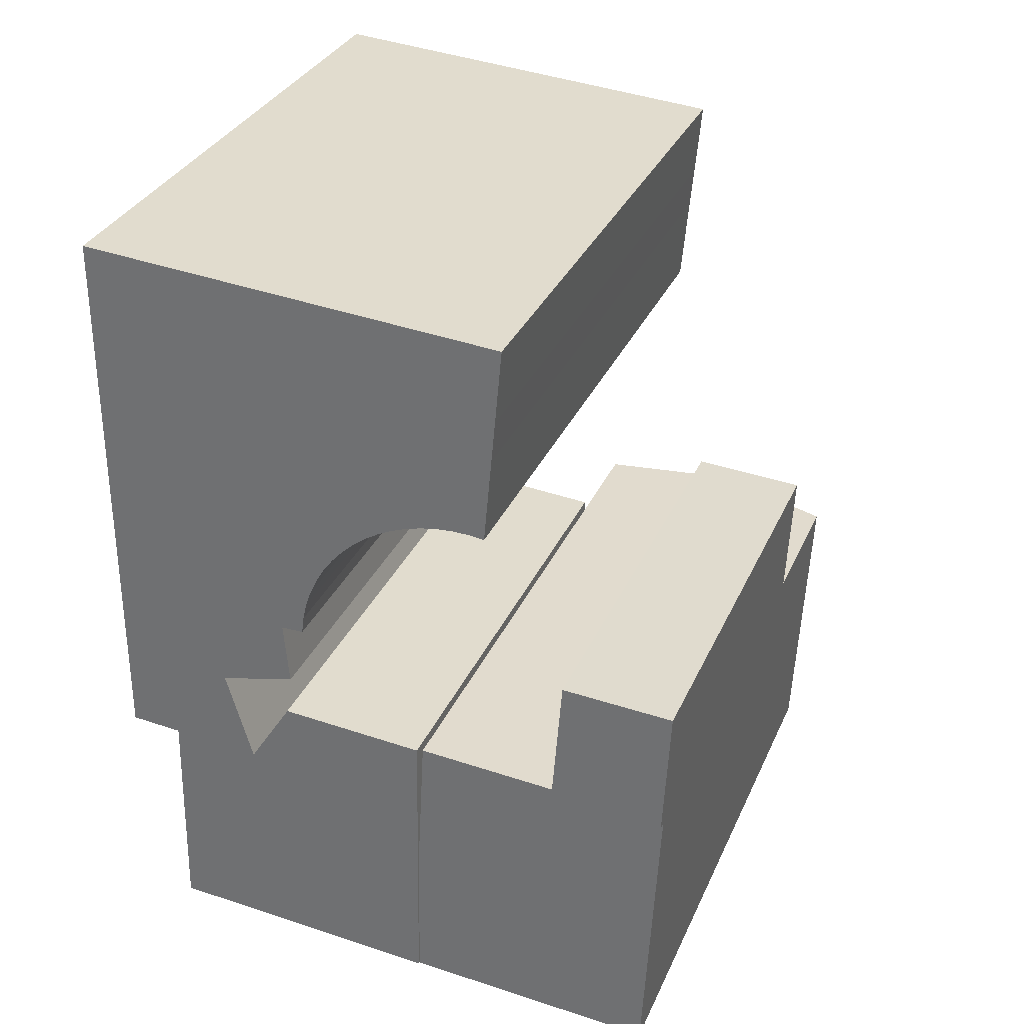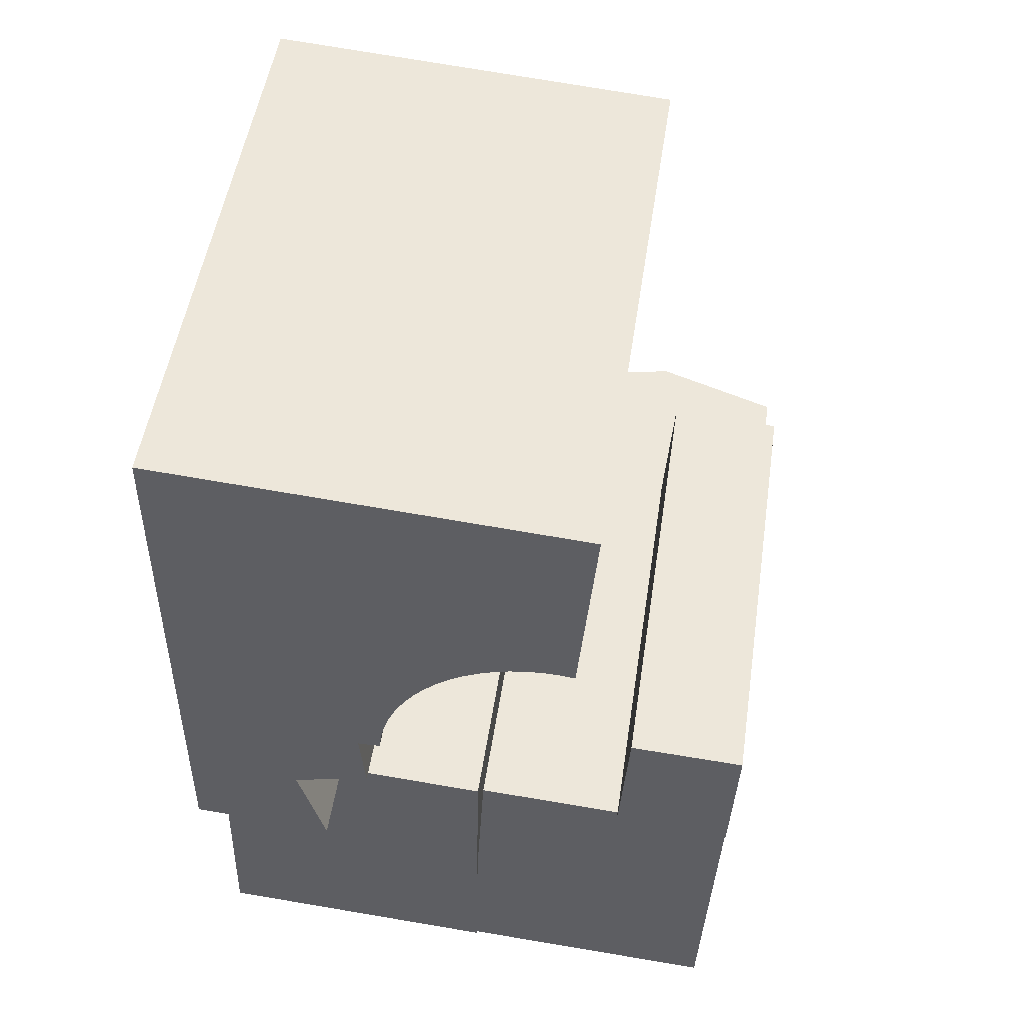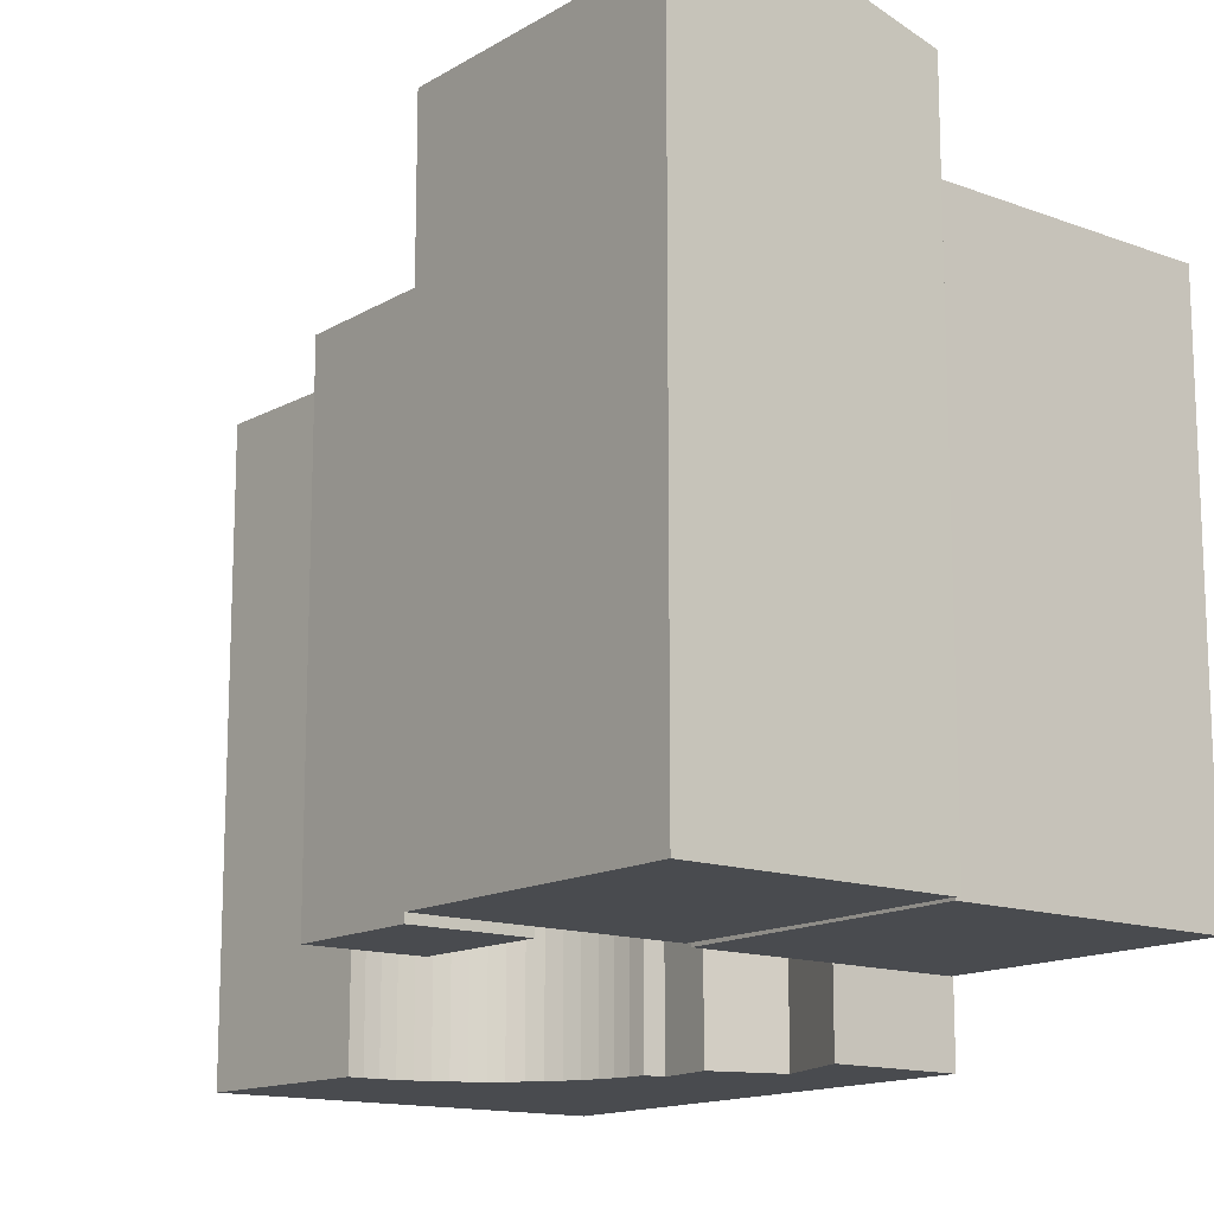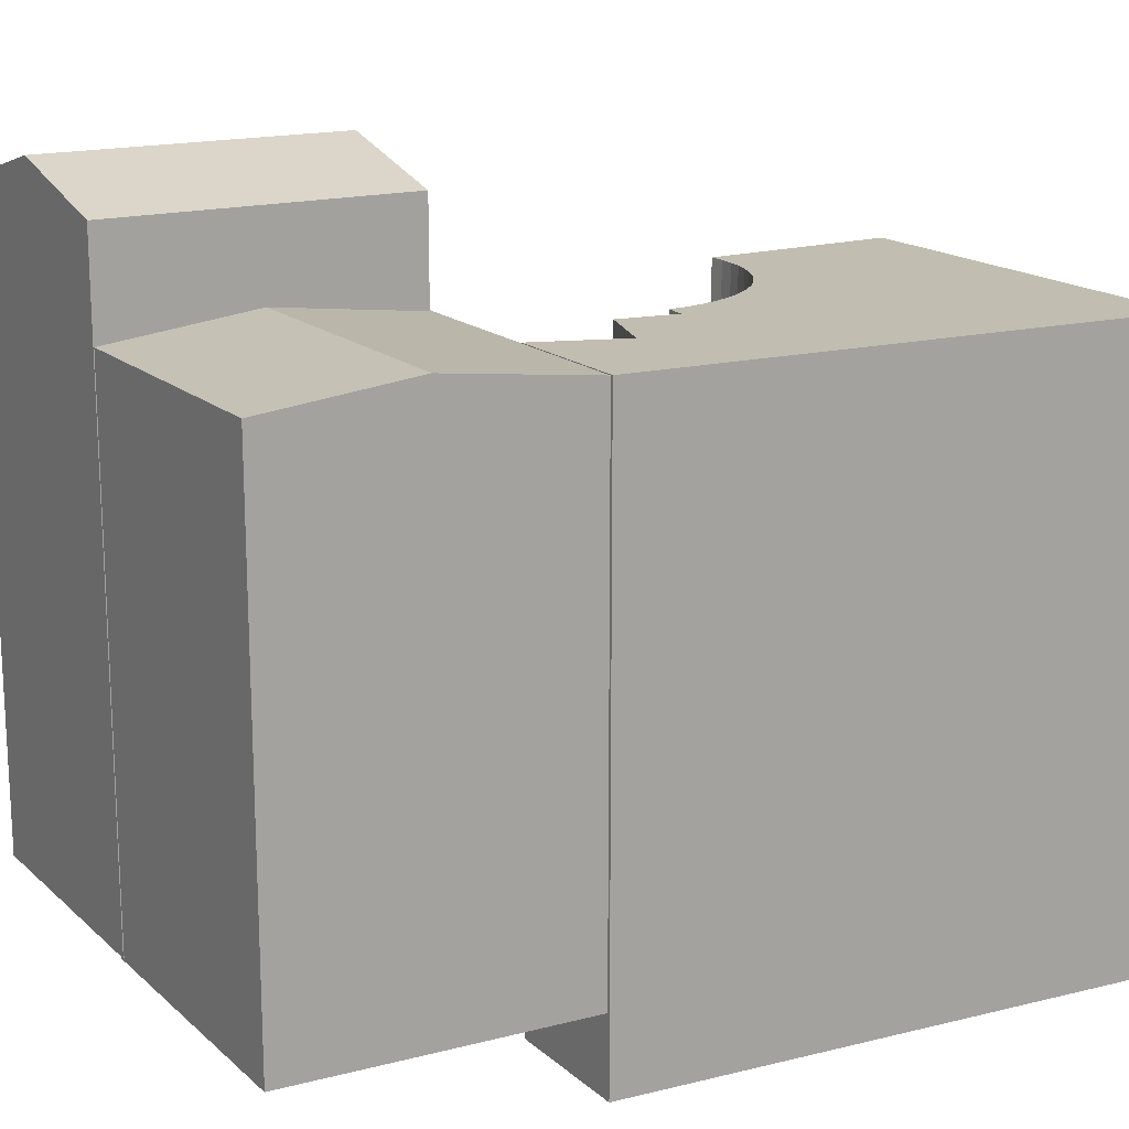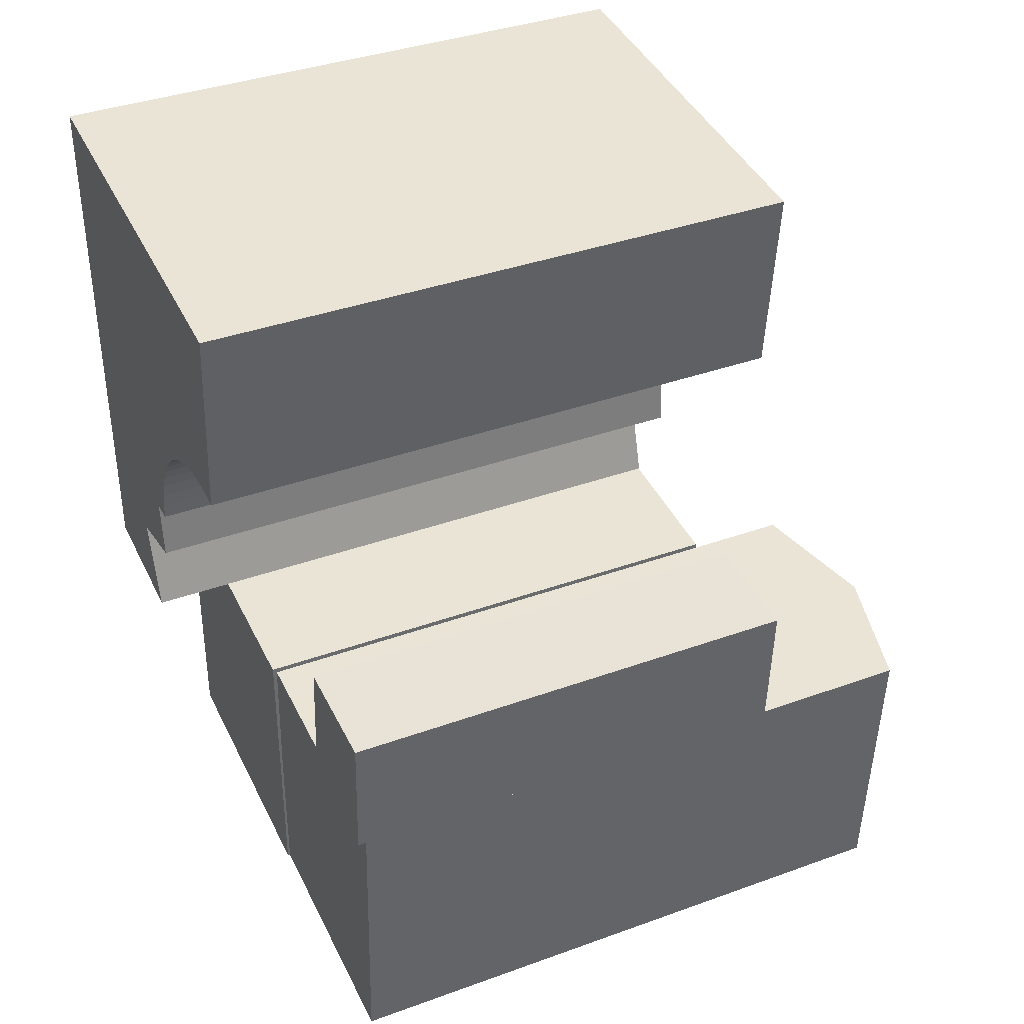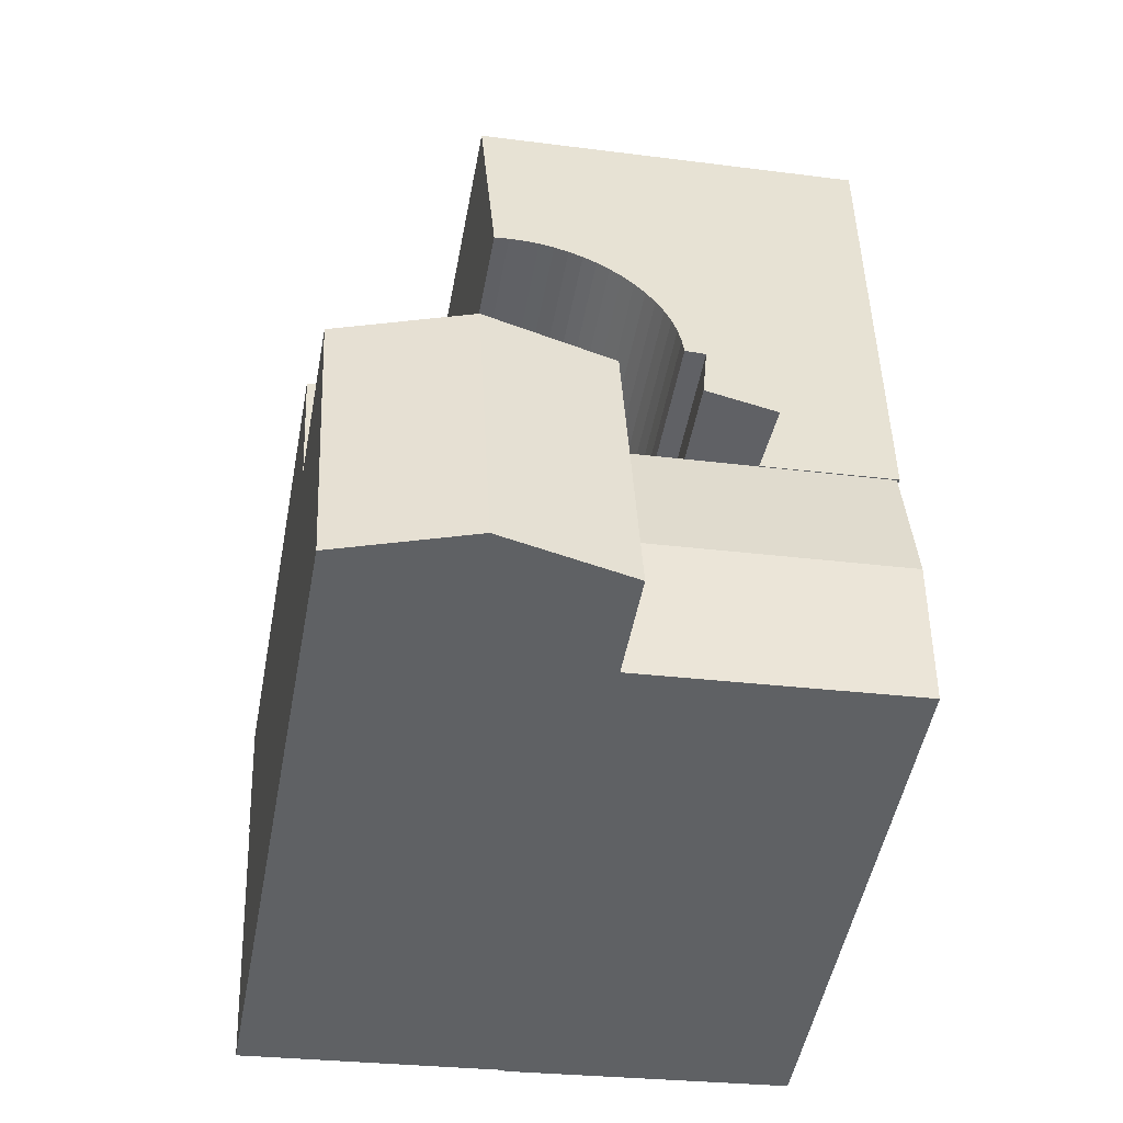
<metadata>
{"format":"obj","ext":"obj","renderer":"f3d","projection":"perspective","resolution":1024,"background":"white","views":[{"elev":31.6,"azim":20.8,"up":"+Z"},{"elev":49.2,"azim":8.3,"up":"+Z"},{"elev":-14.0,"azim":145.1,"up":"+Y"},{"elev":16.7,"azim":-116.5,"up":"+Y"},{"elev":37.7,"azim":65.2,"up":"+Z"},{"elev":-50.0,"azim":169.4,"up":"+Z"}]}
</metadata>
<code>
v  -0.07401 2.396e-15 -39.14
v  13.34 1.606e-15 -26.23
v  0.1579 1.542e-15 -25.18
v  13.11 2.461e-15 -40.19
v  12.85 0.12 -40.2
v  25.87 0.12 -27.18
v  13.6 0.12 -26.24
v  25.13 0.12 -41.15
v  20.4 -0.28 -26.76
v  26.21 -0.28 -20.8
v  20.88 -0.28 -20.44
v  26.17 -0.28 -21.57
v  25.93 -0.28 -26.13
v  25.87 -0.28 -27.18
v  0.03289 -3.71 -25.16
v  2.875 -3.71 -0.2325
v  0 -3.71 -2.272e-16
v  19.25 -3.71 -1.556
v  19.04 -3.71 -3.796
v  18.94 -3.71 -4.941
v  11.66 -3.71 -12.92
v  12.24 -3.71 -12.4
v  18.77 -3.71 -6.816
v  12.83 -3.71 -11.97
v  11.13 -3.71 -13.5
v  10.67 -3.71 -14.13
v  10.27 -3.71 -14.8
v  9.947 -3.71 -15.51
v  9.694 -3.71 -16.25
v  8.403 -3.71 -17.79
v  9.517 -3.71 -17.02
v  5.184 -3.71 -21.48
v  6.411 -3.71 -25.69
v  8.658 -3.71 -20.66
v  9.418 -3.71 -17.79
v  17.68 -3.71 -10.7
v  18.41 -3.71 -10.79
v  16.95 -3.71 -10.68
v  16.23 -3.71 -10.73
v  15.51 -3.71 -10.84
v  14.8 -3.71 -11.03
v  14.11 -3.71 -11.28
v  13.46 -3.71 -11.59
v  18.77 24.85 -6.816
v  18.41 24.85 -10.79
v  17.69 24.85 -10.7
v  16.96 24.85 -10.68
v  16.23 24.85 -10.73
v  15.51 24.85 -10.85
v  14.8 24.85 -11.03
v  14.11 24.85 -11.28
v  13.46 24.85 -11.59
v  12.83 24.85 -11.97
v  12.24 24.85 -12.4
v  11.66 24.85 -12.92
v  11.14 24.85 -13.5
v  10.67 24.85 -14.13
v  10.27 24.85 -14.81
v  9.948 24.85 -15.52
v  9.694 24.85 -16.25
v  9.517 24.85 -17.02
v  9.419 24.85 -17.79
v  8.404 24.85 -17.79
v  8.659 24.85 -20.66
v  5.185 24.85 -21.48
v  6.412 24.85 -25.69
v  0.0335 24.85 -25.16
v  0.1584 24.82 -25.18
v  -0.07348 24.82 -39.14
v  0.04249 25.63 -32.16
v  13.11 24.82 -40.19
v  13.34 24.82 -26.23
v  13.23 25.63 -33.21
v  25.87 29.56 -27.18
v  13.6 29.56 -26.24
v  19.74 31.17 -26.71
v  12.86 29.56 -40.21
v  25.13 29.56 -41.15
v  18.99 31.17 -40.68
v  20.88 22.06 -20.45
v  20.4 22.06 -26.76
v  26.22 22.06 -20.81
v  26.17 22.06 -21.57
v  25.93 22.06 -26.13
v  25.87 22.06 -27.18
v  0.0006096 24.85 -0.0009027
v  2.876 24.85 -0.2334
v  19.25 24.85 -1.557
v  19.04 24.85 -3.797
v  18.94 24.85 -4.942
g defaultobject
f 1 2 3
f 2 1 4
f 5 6 7
f 6 5 8
f 9 10 11
f 10 9 12
f 12 9 13
f 13 9 14
f 15 16 17
f 16 15 18
f 18 15 19
f 19 15 20
f 20 15 21
f 20 21 22
f 20 22 23
f 23 22 24
f 21 15 25
f 25 15 26
f 26 15 27
f 27 15 28
f 28 15 29
f 29 15 30
f 29 30 31
f 30 15 32
f 32 15 33
f 34 30 32
f 35 31 30
f 23 36 37
f 36 23 38
f 38 23 39
f 39 23 40
f 40 23 41
f 41 23 42
f 42 23 43
f 43 23 24
f 37 44 23
f 44 37 45
f 46 37 36
f 37 46 45
f 47 36 38
f 36 47 46
f 48 38 39
f 38 48 47
f 49 39 40
f 39 49 48
f 50 40 41
f 40 50 49
f 51 41 42
f 41 51 50
f 52 42 43
f 42 52 51
f 53 43 24
f 43 53 52
f 22 53 24
f 53 22 54
f 21 54 22
f 54 21 55
f 25 55 21
f 55 25 56
f 26 56 25
f 56 26 57
f 27 57 26
f 57 27 58
f 28 58 27
f 58 28 59
f 29 59 28
f 59 29 60
f 31 60 29
f 60 31 61
f 35 61 31
f 61 35 62
f 63 35 30
f 35 63 62
f 34 63 30
f 63 34 64
f 65 34 32
f 34 65 64
f 33 65 32
f 65 33 66
f 67 33 15
f 33 67 66
f 68 1 3
f 1 68 69
f 69 68 70
f 69 4 1
f 4 69 71
f 71 2 4
f 2 71 72
f 72 71 73
f 2 68 3
f 68 2 72
f 74 7 6
f 7 74 75
f 75 74 76
f 75 5 7
f 5 75 77
f 77 8 5
f 8 77 78
f 78 77 79
f 8 74 6
f 74 8 78
f 80 9 11
f 9 80 81
f 10 80 11
f 80 10 82
f 12 82 10
f 82 12 83
f 13 83 12
f 83 13 84
f 14 84 13
f 84 14 85
f 81 14 9
f 14 81 85
f 86 15 17
f 15 86 67
f 16 86 17
f 86 16 87
f 18 87 16
f 87 18 88
f 19 88 18
f 88 19 89
f 20 89 19
f 89 20 90
f 23 90 20
f 90 23 44
f 73 69 70
f 69 73 71
f 72 70 68
f 70 72 73
f 77 76 79
f 76 77 75
f 79 74 78
f 74 79 76
f 80 85 81
f 85 80 84
f 84 80 83
f 83 80 82
f 86 65 67
f 66 67 65
f 64 65 86
f 63 64 86
f 62 63 86
f 61 62 86
f 60 61 86
f 59 60 86
f 58 59 86
f 57 58 86
f 56 57 86
f 55 56 86
f 87 55 86
f 54 55 87
f 53 54 87
f 52 53 87
f 88 52 87
f 51 52 88
f 50 51 88
f 49 50 88
f 48 49 88
f 47 48 88
f 46 47 88
f 44 46 88
f 45 46 44
f 90 44 88
f 89 90 88

</code>
